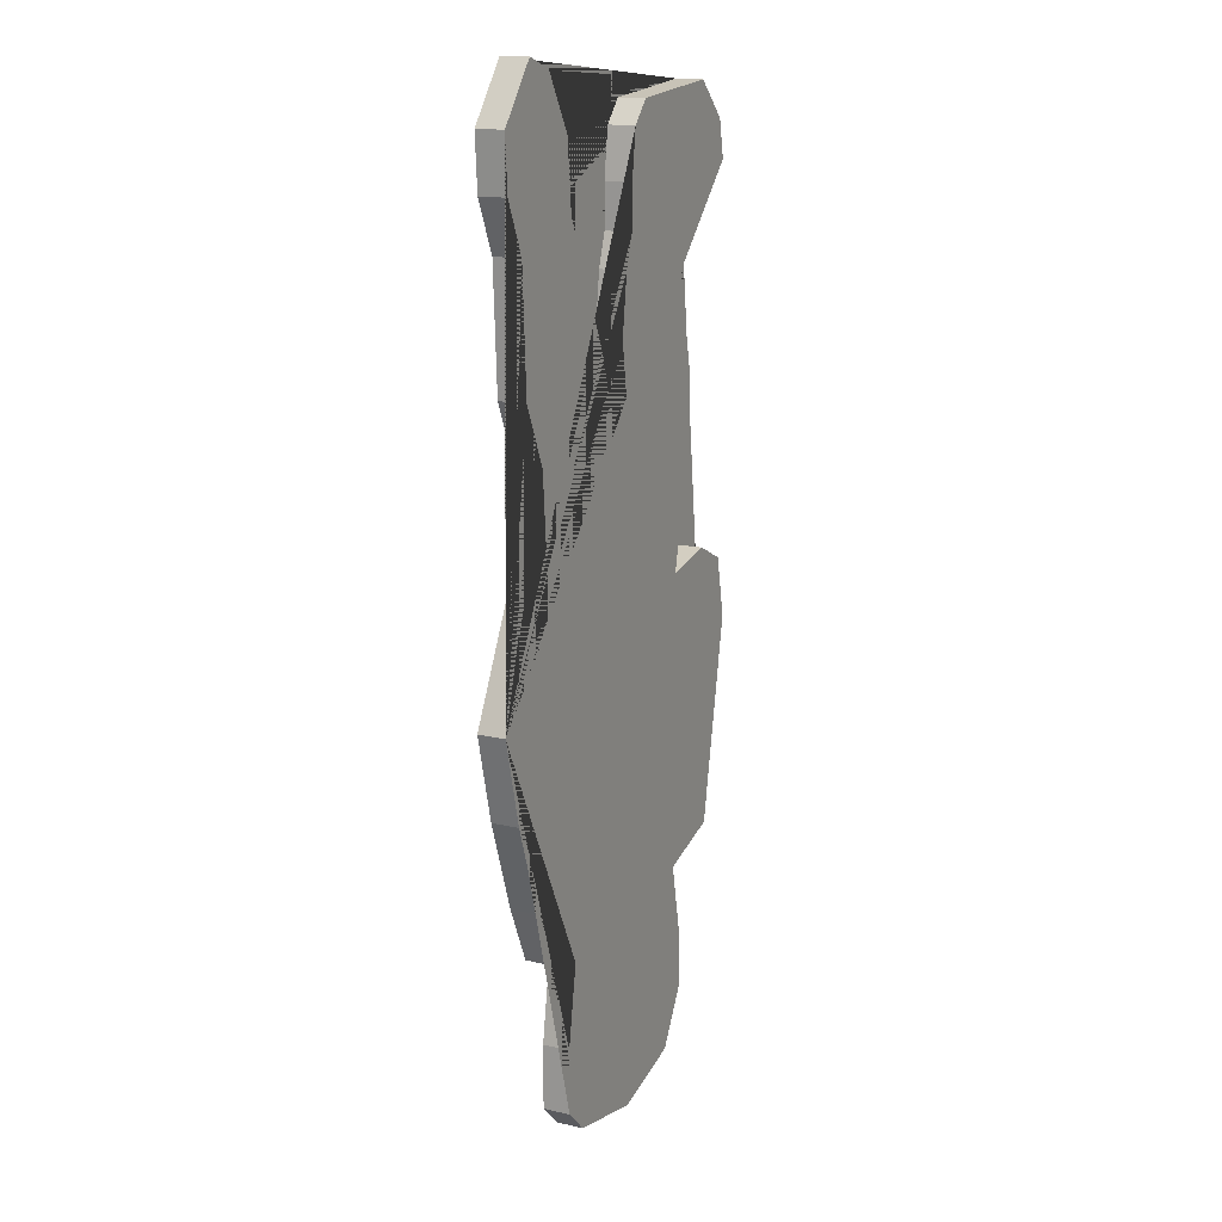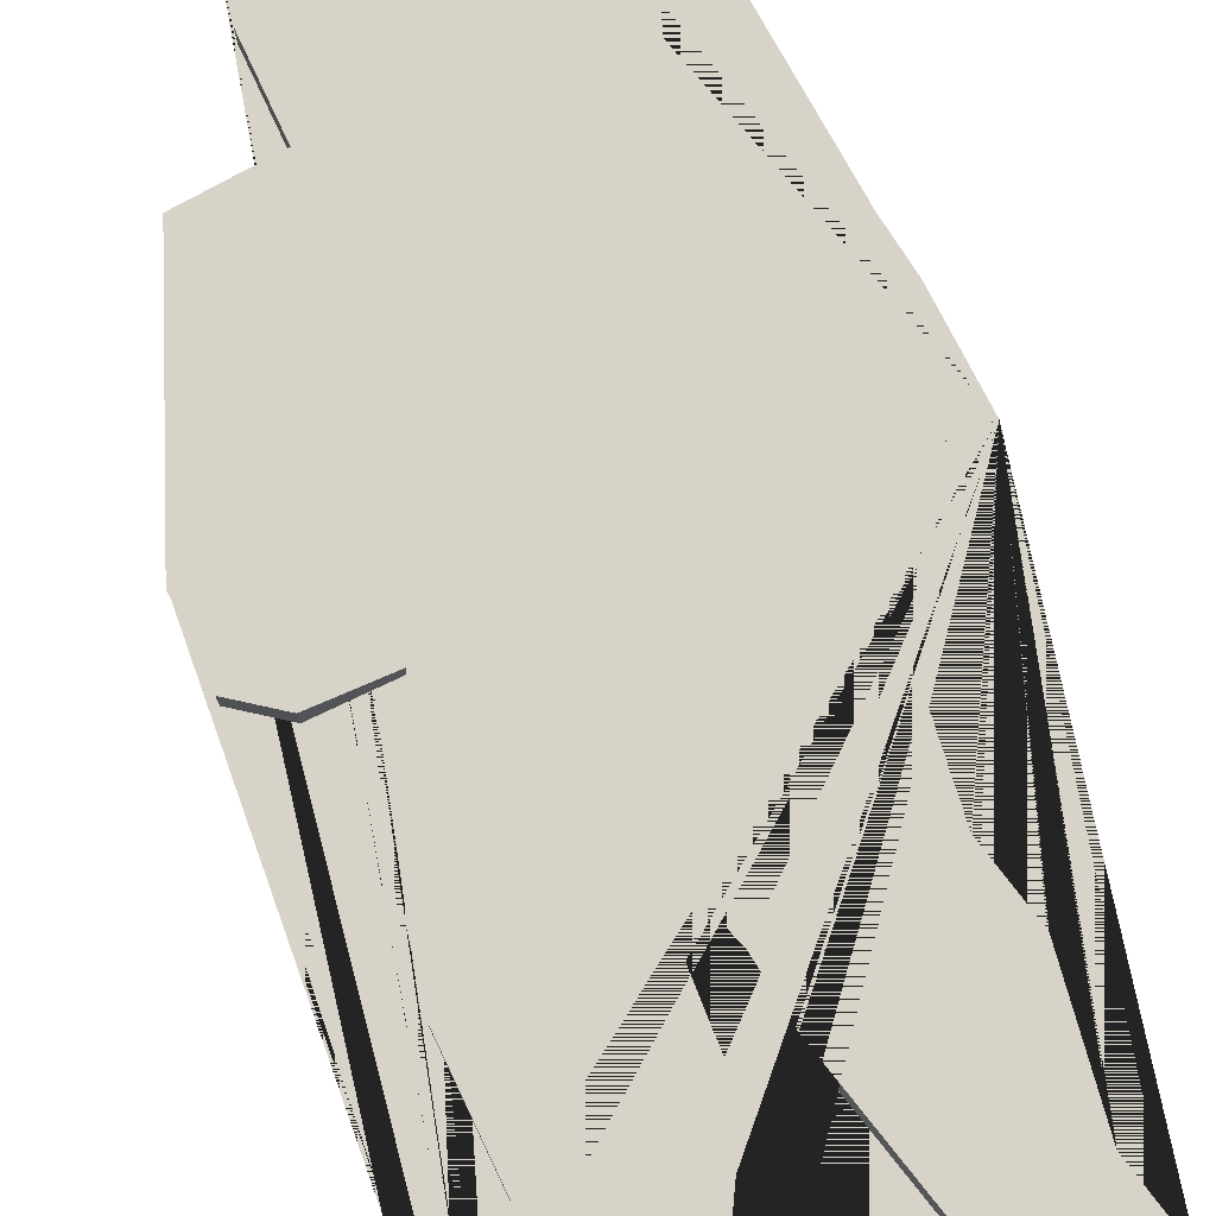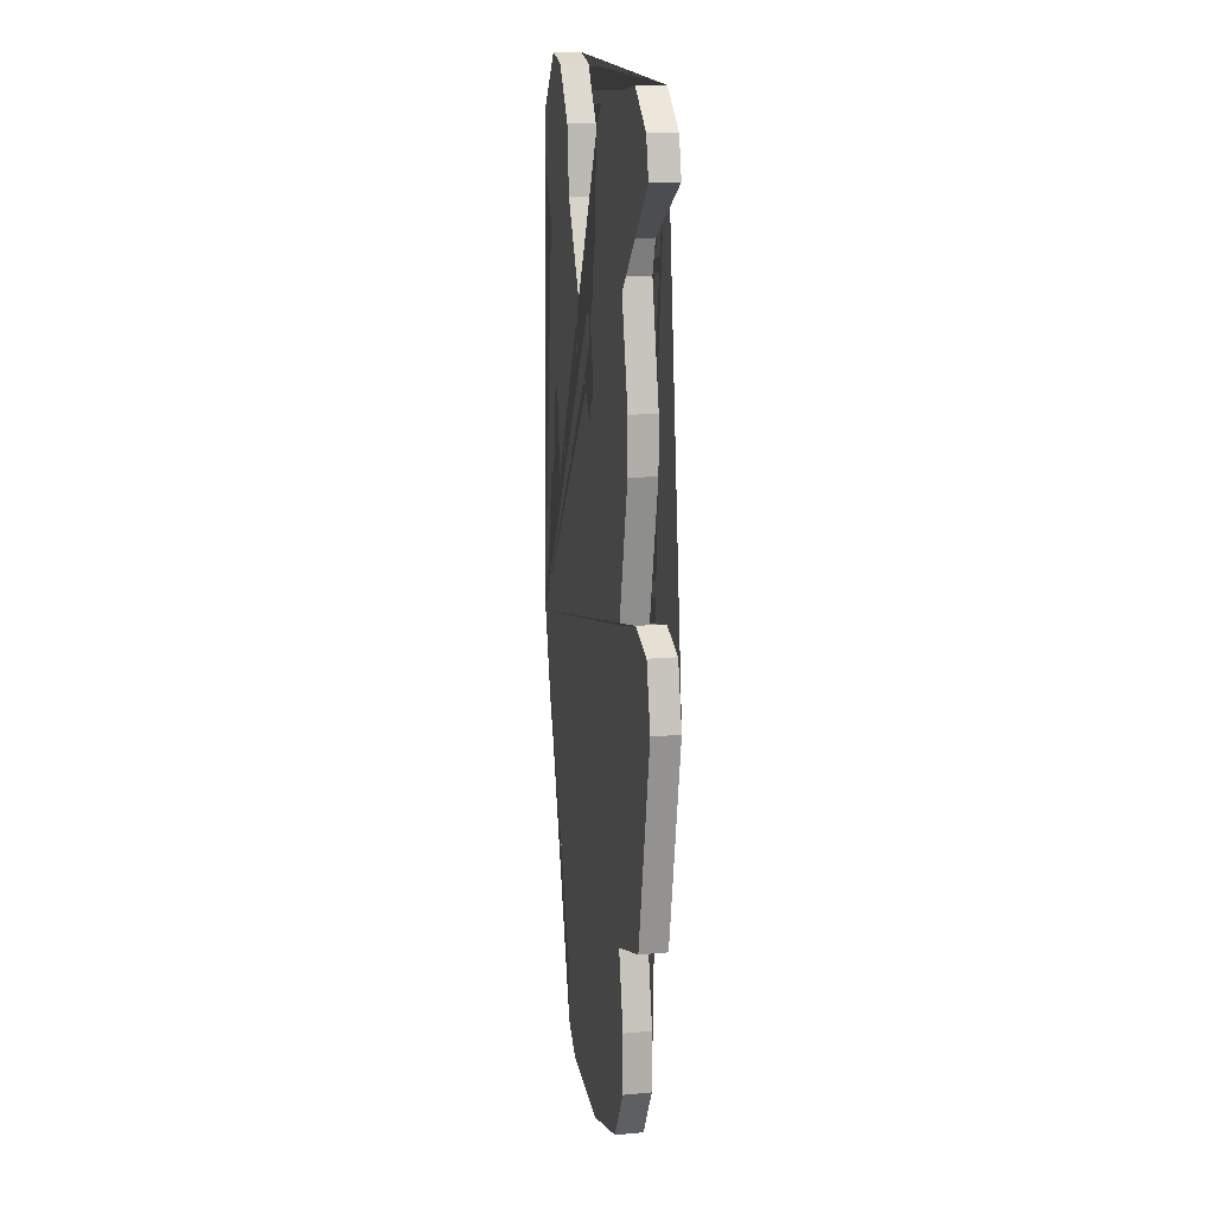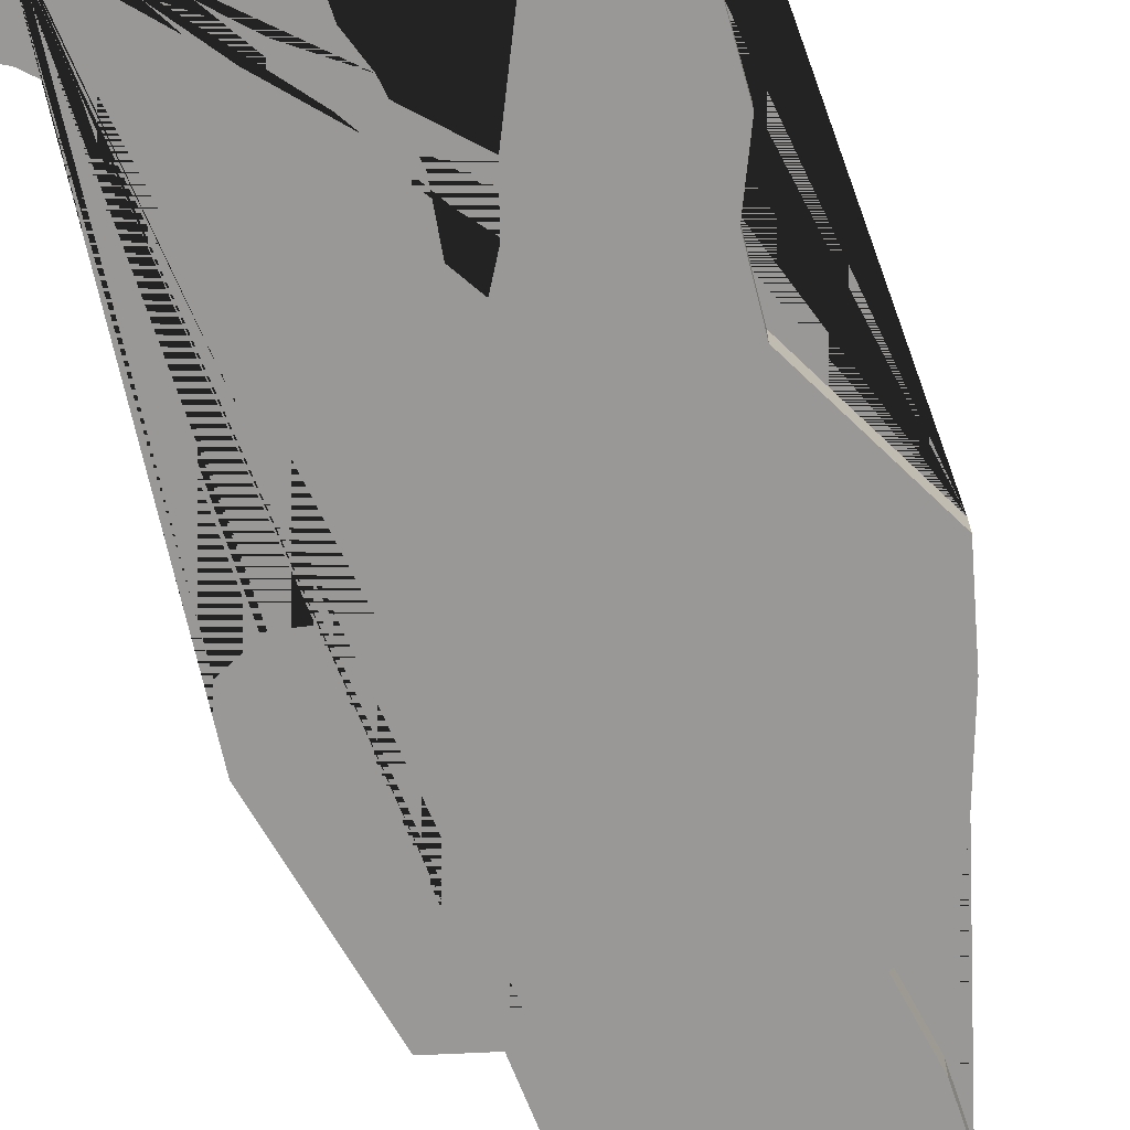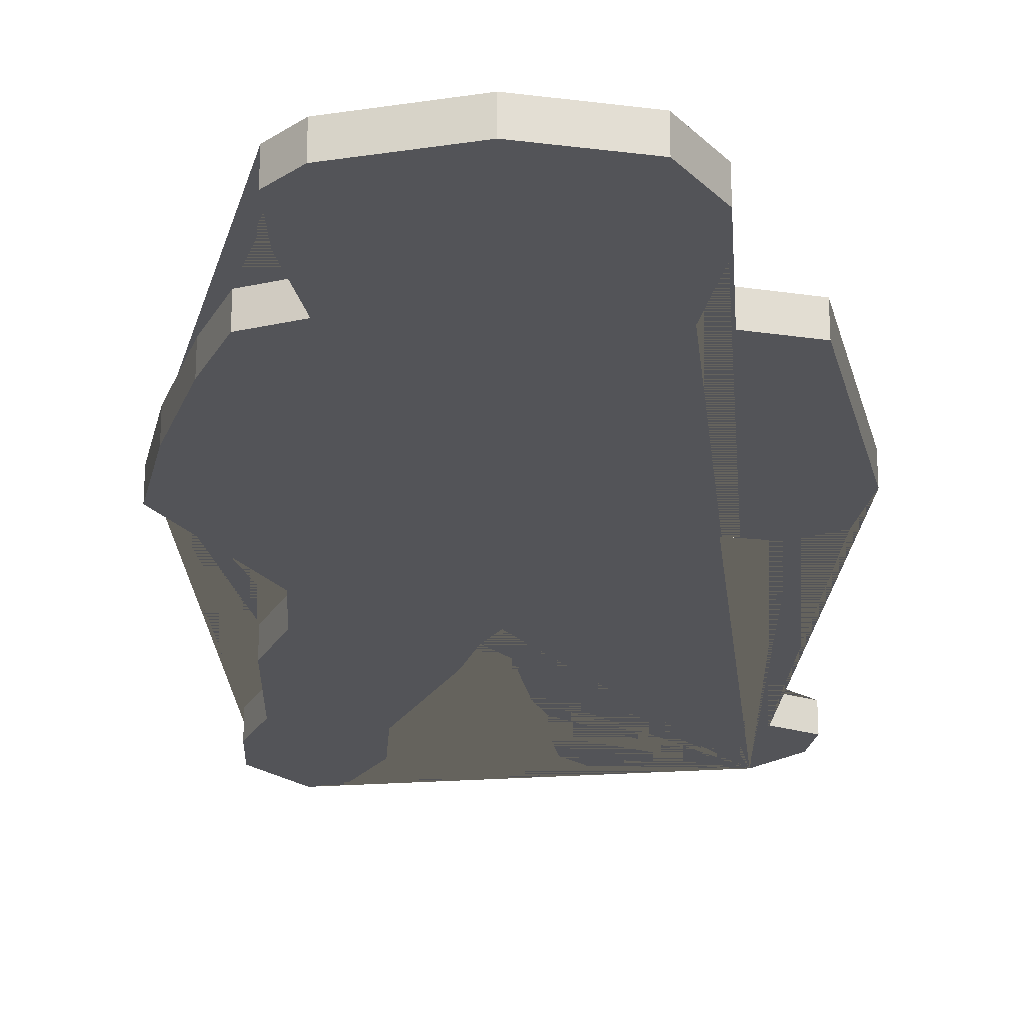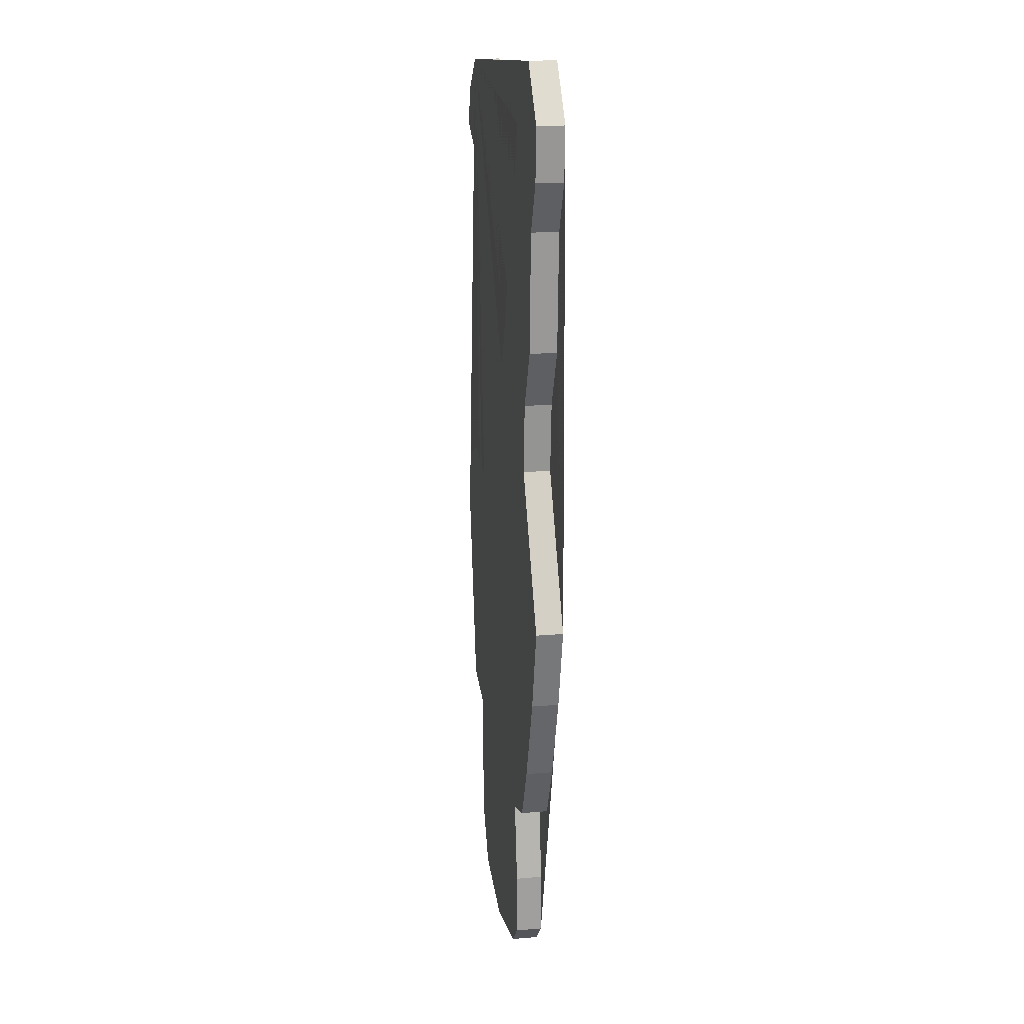
<metadata>
{"format":"obj","ext":"obj","renderer":"f3d","projection":"perspective","resolution":1024,"background":"white","views":[{"elev":15.7,"azim":115.9,"up":"+Z"},{"elev":77.0,"azim":-13.0,"up":"+Y"},{"elev":12.4,"azim":-102.4,"up":"+Z"},{"elev":-68.7,"azim":18.7,"up":"+Y"},{"elev":-23.4,"azim":-178.1,"up":"+Y"},{"elev":18.9,"azim":80.6,"up":"+Z"}]}
</metadata>
<code>
o MeshBody4
v 0.55 0 -0.7
v 0.58 0 -0.65
v 0.55 0.05 -0.7
v 0.58 0.05 -0.65
v 0.52 0 -0.65
v 0.52 0.05 -0.65
v 0.535 0 -0.551
v 0.535 0.05 -0.551
v 0.52 0 -0.44
v 0.52 0.05 -0.44
v 0.5 0 -0.38
v 0.5 0.05 -0.38
v 0.5 0 -0.3
v 0.5 0.05 -0.3
v 0.488 0 -0.211
v 0.488 0.05 -0.211
v 0.45 0 -0.17
v 0.45 0.05 -0.17
v 0.22 0 -0.15
v 0.22 0.05 -0.15
v 0.1456 0 -0.2189
v 0.1456 0.05 -0.2189
v 0.13 0 -0.29
v 0.13 0.05 -0.29
v 0.29 0 -0.38
v 0.29 0.05 -0.38
v 0.31 0 -0.44
v 0.31 0.05 -0.44
v 0.2639 0 -0.6505
v 0.2639 0.05 -0.6505
v 0.2639 0 -0.75
v 0.2639 0.05 -0.75
v 0.32 0 -1
v 0.32 0.05 -1
v 0.2043 0 -0.9747
v 0.2043 0.05 -0.9747
v 0.13 0 -1.01
v 0.13 0.05 -1.01
v 0.1044 0 -1.127
v 0.1044 0.05 -1.127
v 0.18 0 -1.51
v 0.18 0.05 -1.51
v 0.32 0 -1.55
v 0.32 0.05 -1.55
v 0.29 0 -1.69
v 0.29 0.05 -1.69
v 0.29 0 -1.8
v 0.29 0.05 -1.8
v 0.35 0 -1.9
v 0.35 0.05 -1.9
v 0.51 0 -1.94
v 0.51 0.05 -1.94
v 0.69 0 -1.9
v 0.69 0.05 -1.9
v 0.74 0 -1.85
v 0.74 0.05 -1.85
v 0.74 0 -1.73
v 0.74 0.05 -1.73
v 0.715 0 -1.579
v 0.715 0.05 -1.579
v 0.8 0 -1.55
v 0.8 0.05 -1.55
v 0.85 0 -1.44
v 0.85 0.05 -1.44
v 0.91 0 -1.27
v 0.91 0.05 -1.27
v 0.95 0 -1.11
v 0.95 0.05 -1.11
v 0.81 0 -0.84
v 0.81 0.05 -0.84
v 0.82 0 -0.71
v 0.82 0.05 -0.71
v 0.87 0 -0.6
v 0.87 0.05 -0.6
v 0.8808 0 -0.38
v 0.8808 0.05 -0.38
v 0.9228 0 -0.2876
v 0.9228 0.05 -0.2876
v 0.9289 0 -0.19
v 0.9289 0.05 -0.19
v 0.85 0 -0.09
v 0.85 0.05 -0.09
v 0.79 0 -0.11
v 0.79 0.05 -0.11
v 0.73 0 -0.21
v 0.73 0.05 -0.21
v 0.7177 0 -0.3338
v 0.7177 0.05 -0.3338
v 0.61 0 -0.56
v 0.61 0.05 -0.56
f 68 66 64 62 60 58 56 54 52 50 48 46 44 42 40 38 36 34 32 30 28 26 24 22 20 18 16 14 12 10 8 6 3 4 90 88 86 84 82 80 78 76 74 72 70
f 7 8 10 9
f 85 86 88 87
f 15 16 18 17
f 67 68 70 69
f 17 18 20 19
f 41 42 44 43
f 21 22 24 23
f 5 6 8 7
f 61 62 64 63
f 19 20 22 21
f 83 84 86 85
f 75 76 78 77
f 53 54 56 55
f 74 76 75 73
f 11 12 14 13
f 19 21 23 25 27 29 31 33 35 37 39 41 43 45 47 49 51 53 55 57 59 61 63 65 67 69 71 73 75 77 79 81 83 85 87 89 2 1 5 7 9 11 13 15 17
f 49 50 52 51
f 79 80 82 81
f 33 34 36 35
f 77 78 80 79
f 59 60 62 61
f 9 10 12 11
f 1 3 6 5
f 55 56 58 57
f 29 30 32 31
f 65 66 68 67
f 51 52 54 53
f 31 32 34 33
f 87 88 90 89
f 37 38 40 39
f 35 36 38 37
f 71 72 74 73
f 45 46 48 47
f 43 44 46 45
f 47 48 50 49
f 57 58 60 59
f 27 28 30 29
f 81 82 84 83
f 89 90 4 2
f 23 24 26 25
f 13 14 16 15
f 63 64 66 65
f 25 26 28 27
f 2 4 3 1
f 39 40 42 41
f 69 70 72 71

</code>
